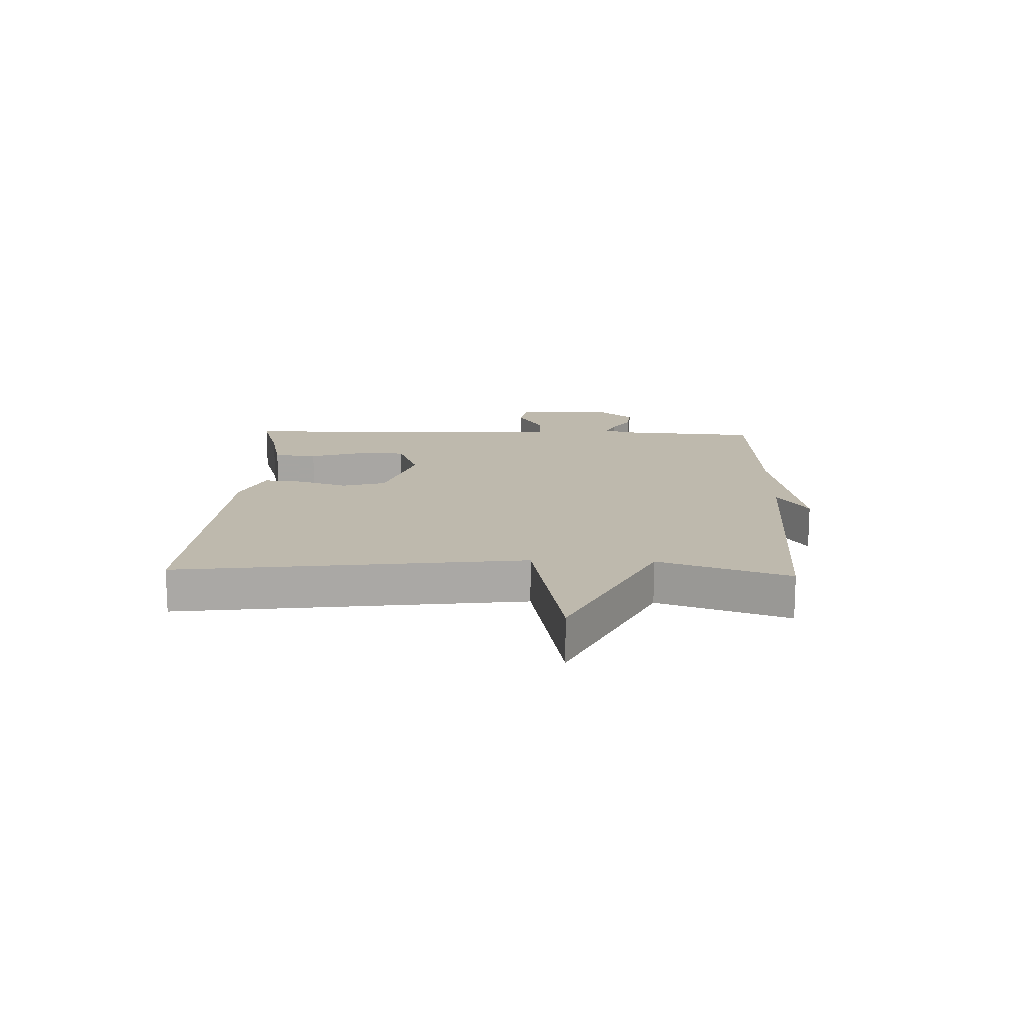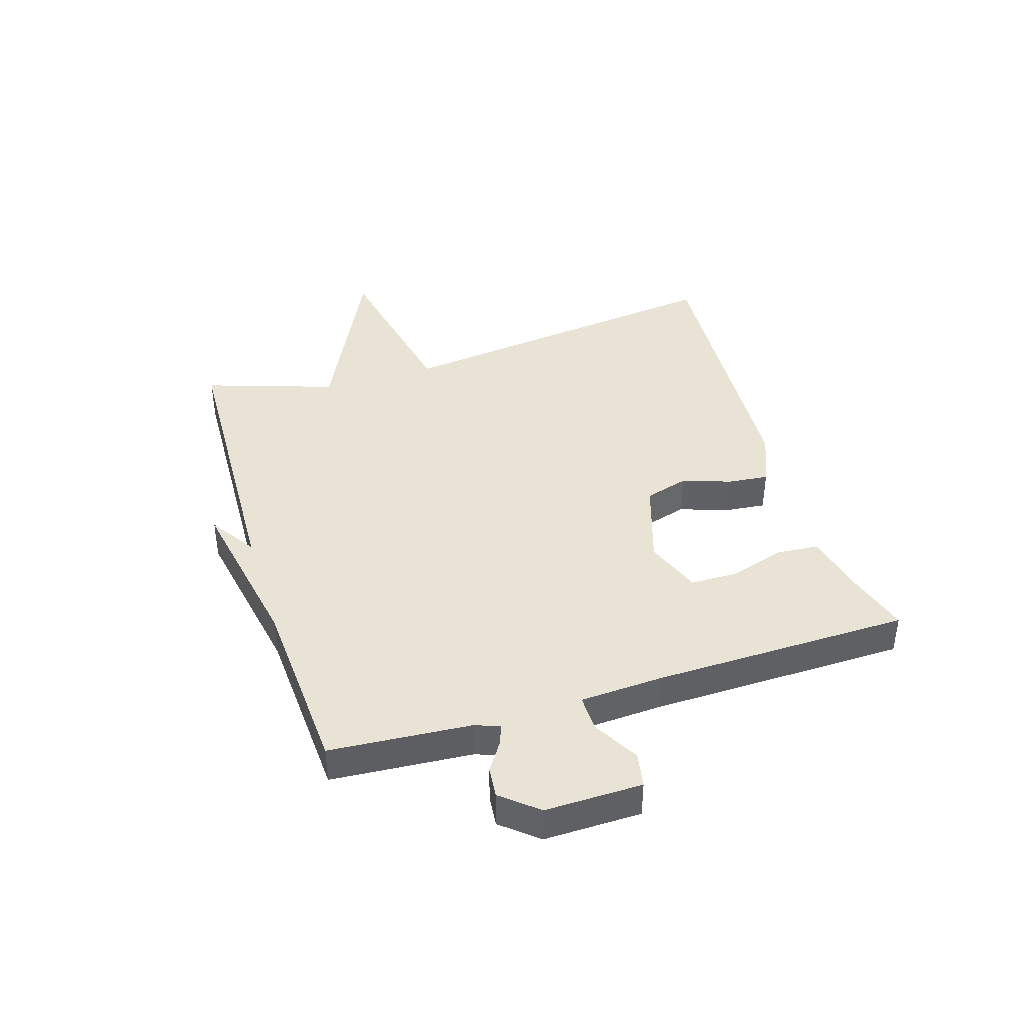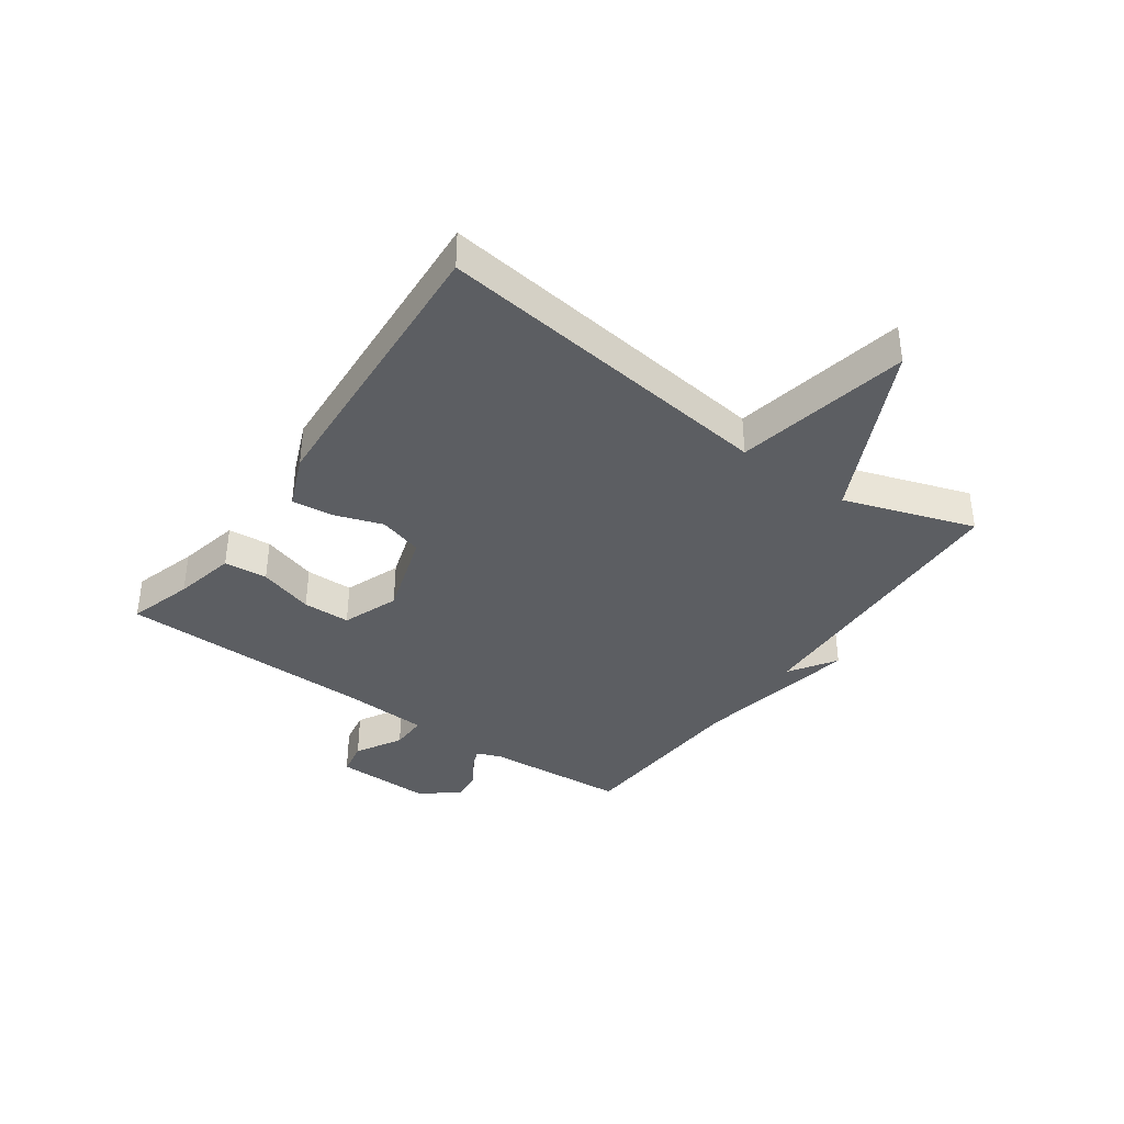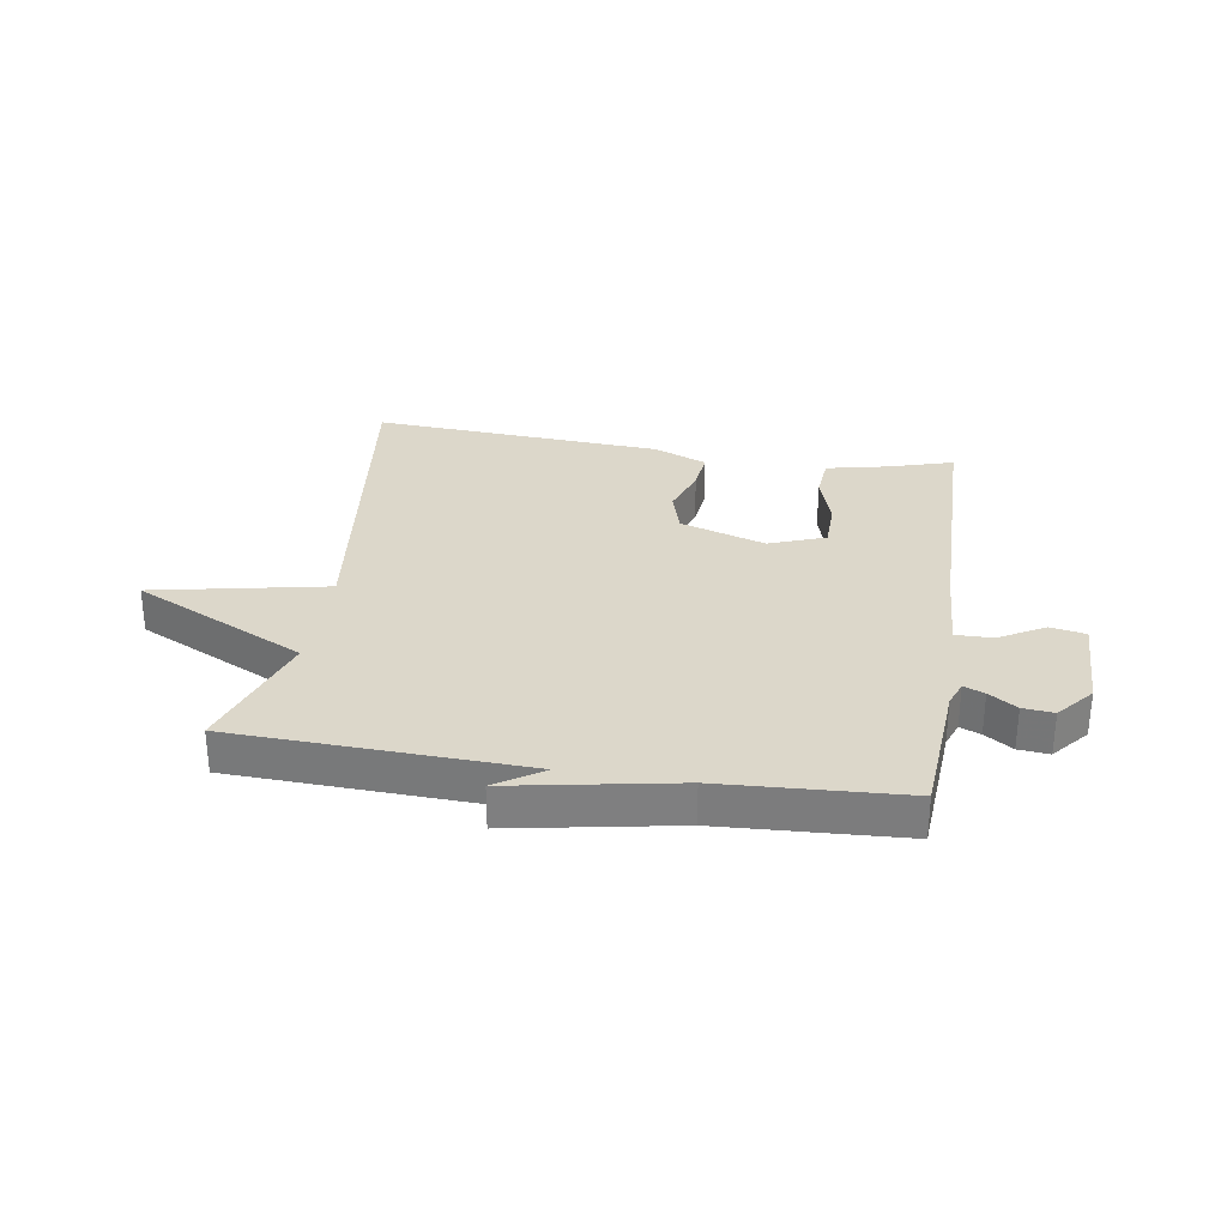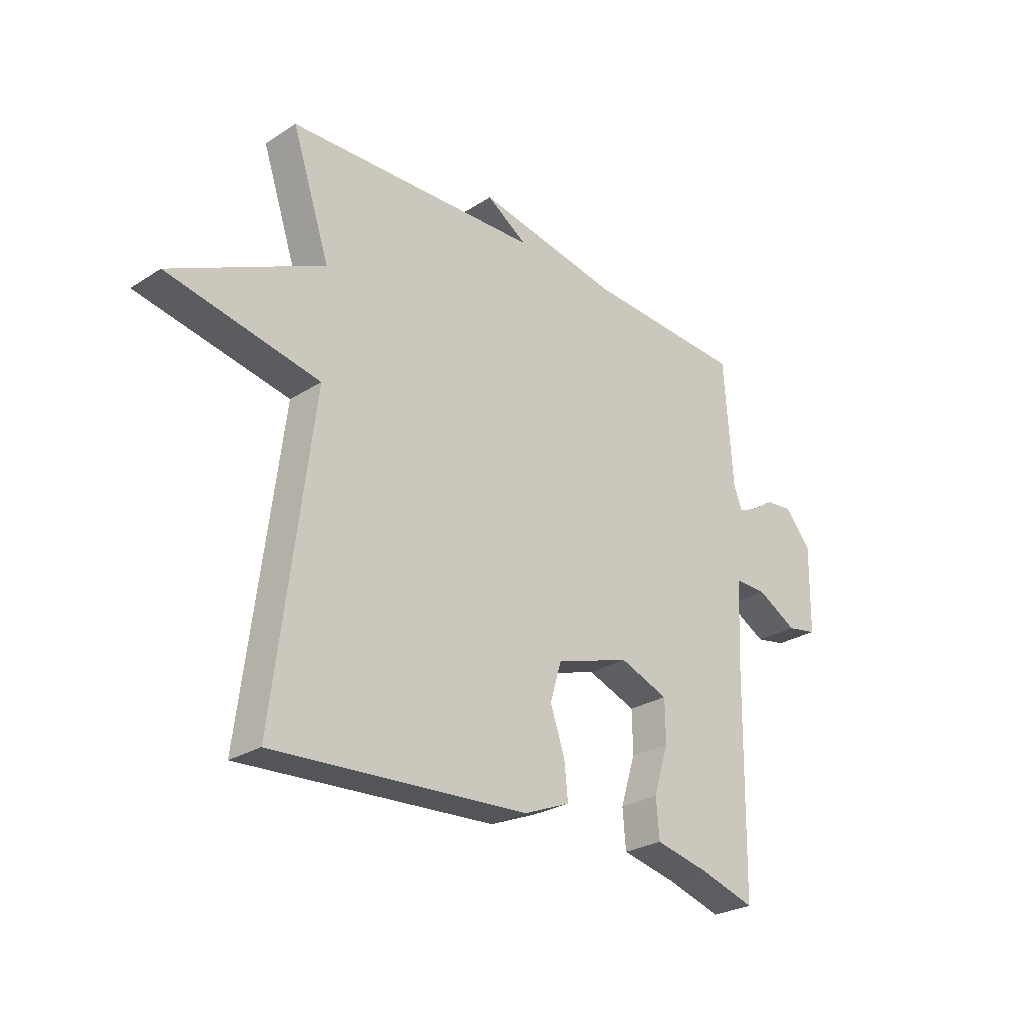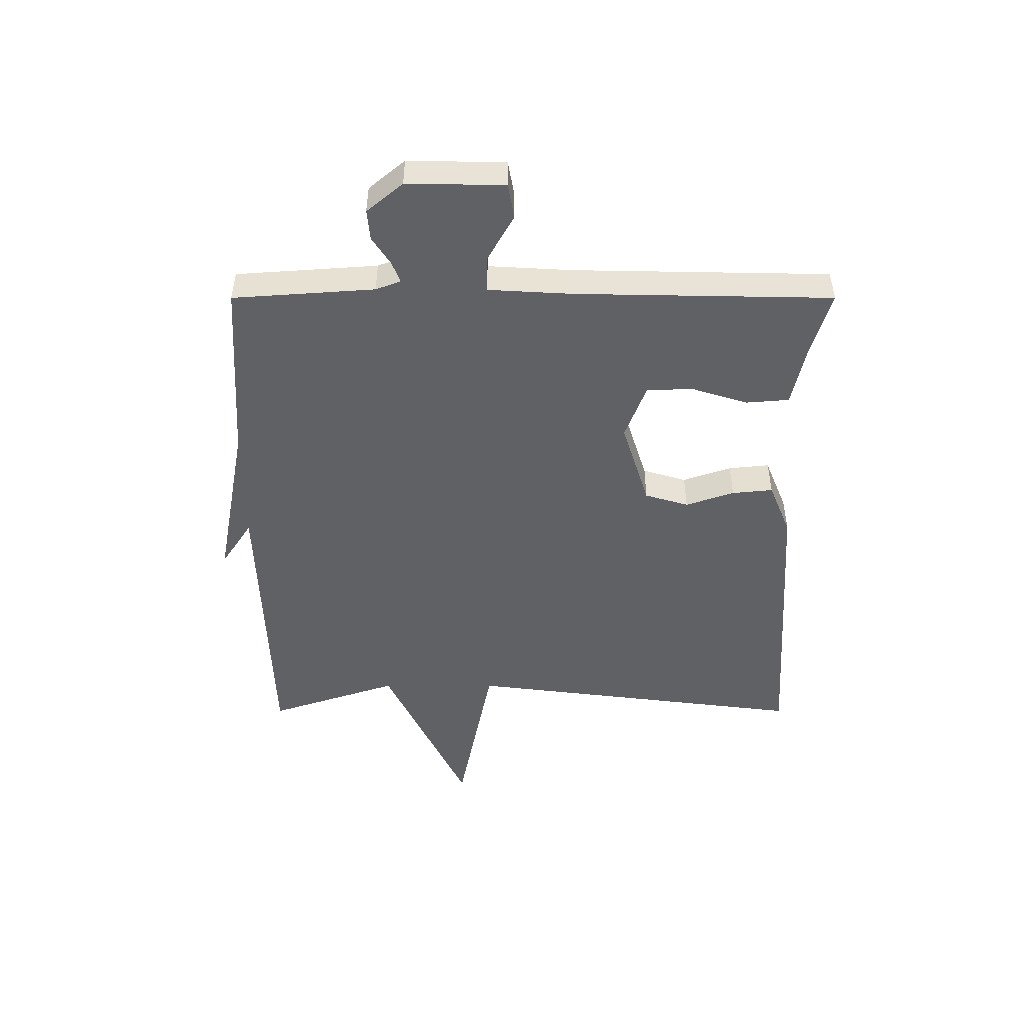
<metadata>
{"format":"obj","ext":"obj","renderer":"f3d","projection":"perspective","resolution":1024,"background":"white","views":[{"elev":15.2,"azim":-88.0,"up":"+Y"},{"elev":41.1,"azim":72.8,"up":"+Y"},{"elev":-37.8,"azim":-125.3,"up":"+Y"},{"elev":30.4,"azim":9.1,"up":"+Y"},{"elev":-26.8,"azim":-45.2,"up":"+Z"},{"elev":-48.9,"azim":90.0,"up":"+Y"}]}
</metadata>
<code>
v -0.5 0.07 0.5
v -0.009 0.07 0.518
v -0.088 0.07 0.57
v 0.191 0.07 0.518
v 0.5 0.07 0.5
v 0.517 0.07 0.26
v 0.533 0.07 0.218
v 0.568 0.07 0.232
v 0.615 0.07 0.263
v 0.667 0.07 0.268
v 0.718 0.07 0.207
v 0.715 0.07 0.042
v 0.656 0.07 0.031
v 0.578 0.07 0.075
v 0.516 0.07 0.076
v 0.508 0.07 -0.066
v 0.5 0.07 -0.5
v 0.391 0.07 -0.467
v 0.287 0.07 -0.444
v 0.281 0.07 -0.371
v 0.31 0.07 -0.278
v 0.309 0.07 -0.198
v 0.214 0.07 -0.162
v 0.069 0.07 -0.208
v 0.047 0.07 -0.282
v 0.075 0.07 -0.364
v 0.082 0.07 -0.433
v -0.008 0.07 -0.47
v -0.5 0.07 -0.5
v -0.427 0.07 0.08
v -0.72 0.07 0.139
v -0.427 0.07 0.28
v -0.5 0 0.5
v -0.009 0 0.518
v -0.088 0 0.57
v 0.191 0 0.518
v 0.5 0 0.5
v 0.517 0 0.26
v 0.533 0 0.218
v 0.568 0 0.232
v 0.615 0 0.263
v 0.667 0 0.268
v 0.718 0 0.207
v 0.715 0 0.042
v 0.656 0 0.031
v 0.578 0 0.075
v 0.516 0 0.076
v 0.508 0 -0.066
v 0.5 0 -0.5
v 0.391 0 -0.467
v 0.287 0 -0.444
v 0.281 0 -0.371
v 0.31 0 -0.278
v 0.309 0 -0.198
v 0.214 0 -0.162
v 0.069 0 -0.208
v 0.047 0 -0.282
v 0.075 0 -0.364
v 0.082 0 -0.433
v -0.008 0 -0.47
v -0.5 0 -0.5
v -0.427 0 0.08
v -0.72 0 0.139
v -0.427 0 0.28
f 30 31 32
f 28 29 30
f 27 28 30
f 26 27 30
f 25 26 30
f 24 25 30 32
f 32 1 2
f 24 32 2
f 23 24 2
f 18 19 20 21
f 18 21 22
f 17 18 22
f 16 17 22
f 22 23 2
f 16 22 2
f 15 16 2
f 12 13 14
f 11 12 14
f 10 11 14
f 9 10 14
f 8 9 14
f 7 8 14 15
f 4 5 6
f 4 6 7
f 3 4 7
f 2 3 7
f 2 7 15
f 64 63 62
f 62 61 60
f 62 60 59
f 62 59 58
f 62 58 57
f 64 62 57 56
f 34 33 64
f 34 64 56
f 34 56 55
f 53 52 51 50
f 54 53 50
f 54 50 49
f 54 49 48
f 34 55 54
f 34 54 48
f 34 48 47
f 46 45 44
f 46 44 43
f 46 43 42
f 46 42 41
f 46 41 40
f 47 46 40 39
f 38 37 36
f 39 38 36
f 39 36 35
f 39 35 34
f 47 39 34
f 1 33 34 2
f 2 34 35 3
f 3 35 36 4
f 4 36 37 5
f 5 37 38 6
f 6 38 39 7
f 7 39 40 8
f 8 40 41 9
f 9 41 42 10
f 10 42 43 11
f 11 43 44 12
f 12 44 45 13
f 13 45 46 14
f 14 46 47 15
f 15 47 48 16
f 16 48 49 17
f 17 49 50 18
f 18 50 51 19
f 19 51 52 20
f 20 52 53 21
f 21 53 54 22
f 22 54 55 23
f 23 55 56 24
f 24 56 57 25
f 25 57 58 26
f 26 58 59 27
f 27 59 60 28
f 28 60 61 29
f 29 61 62 30
f 30 62 63 31
f 31 63 64 32
f 32 64 33 1

</code>
